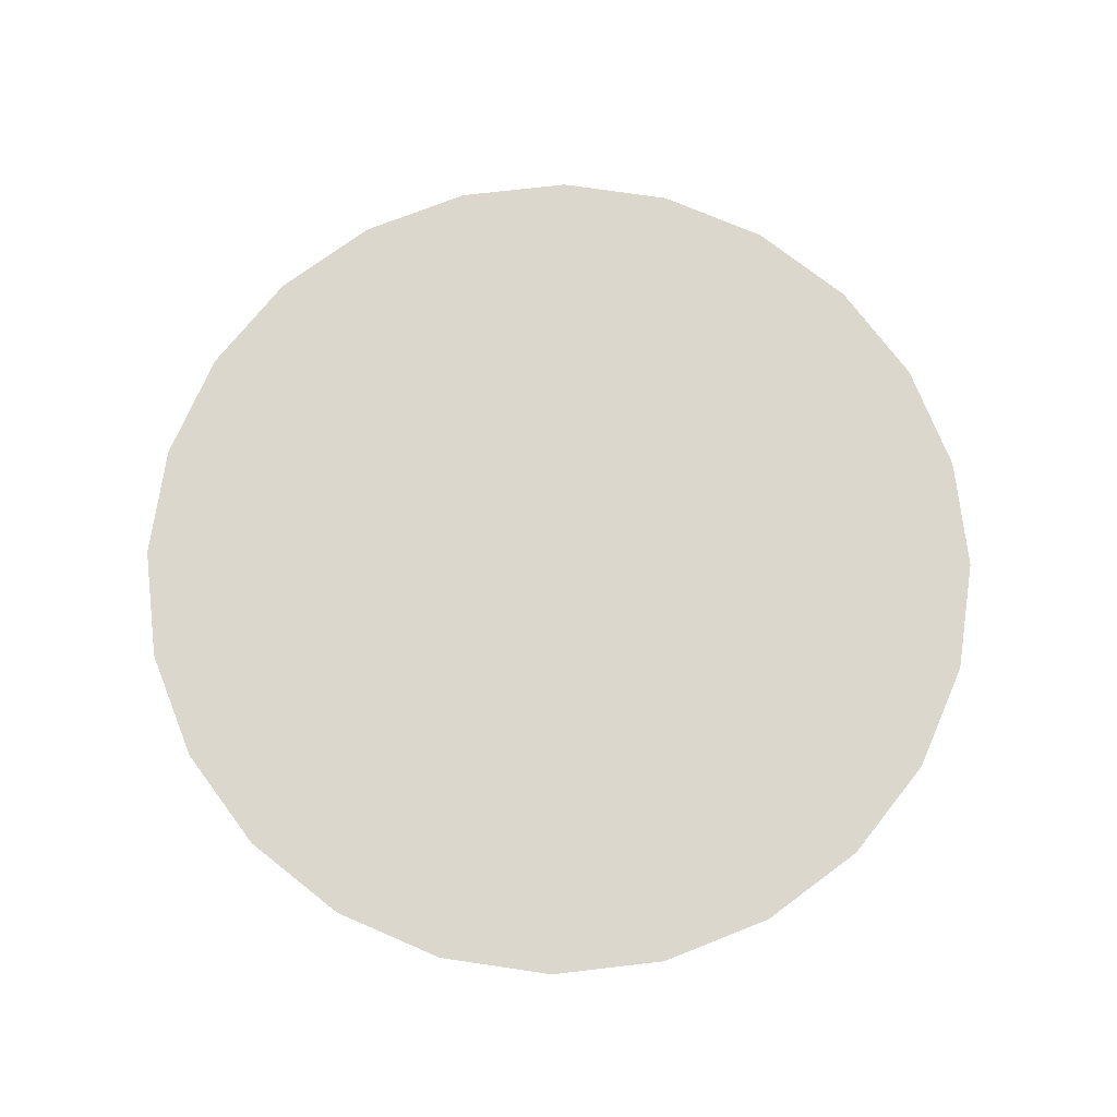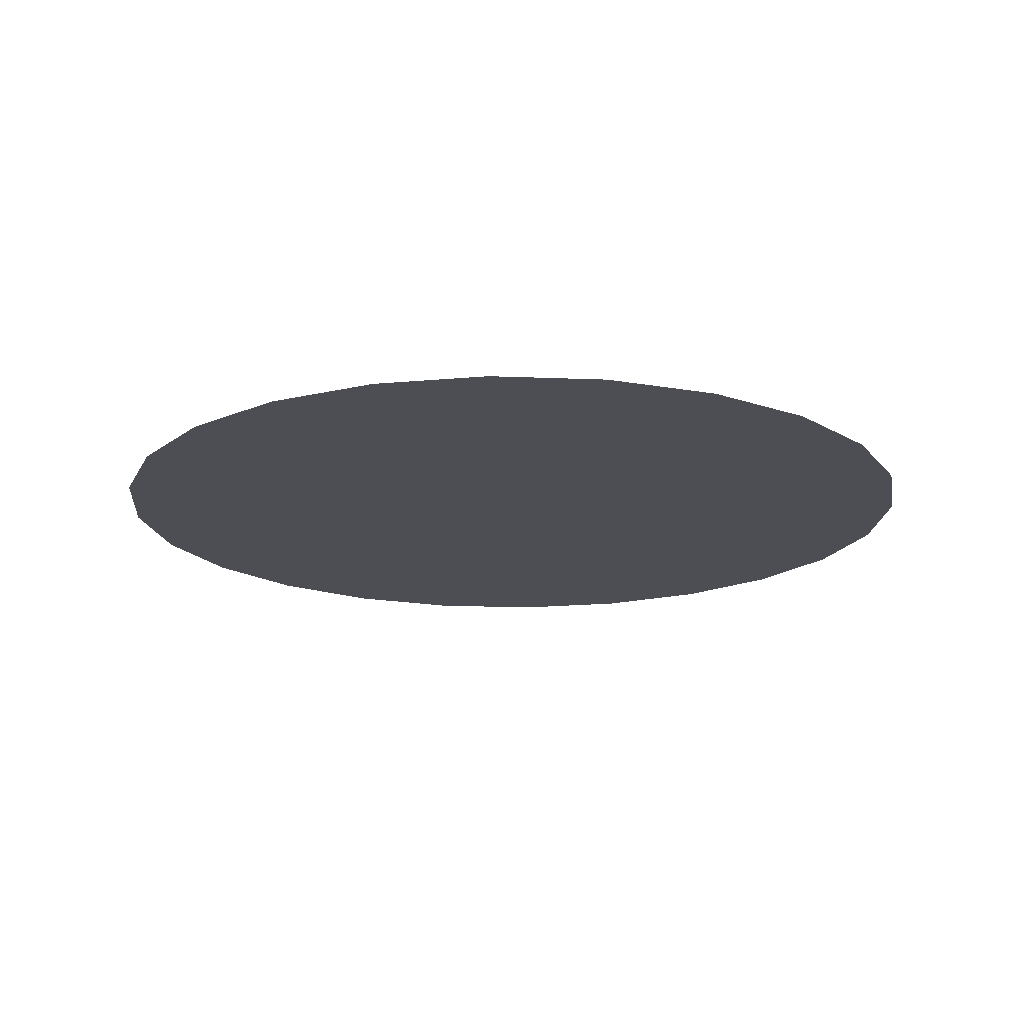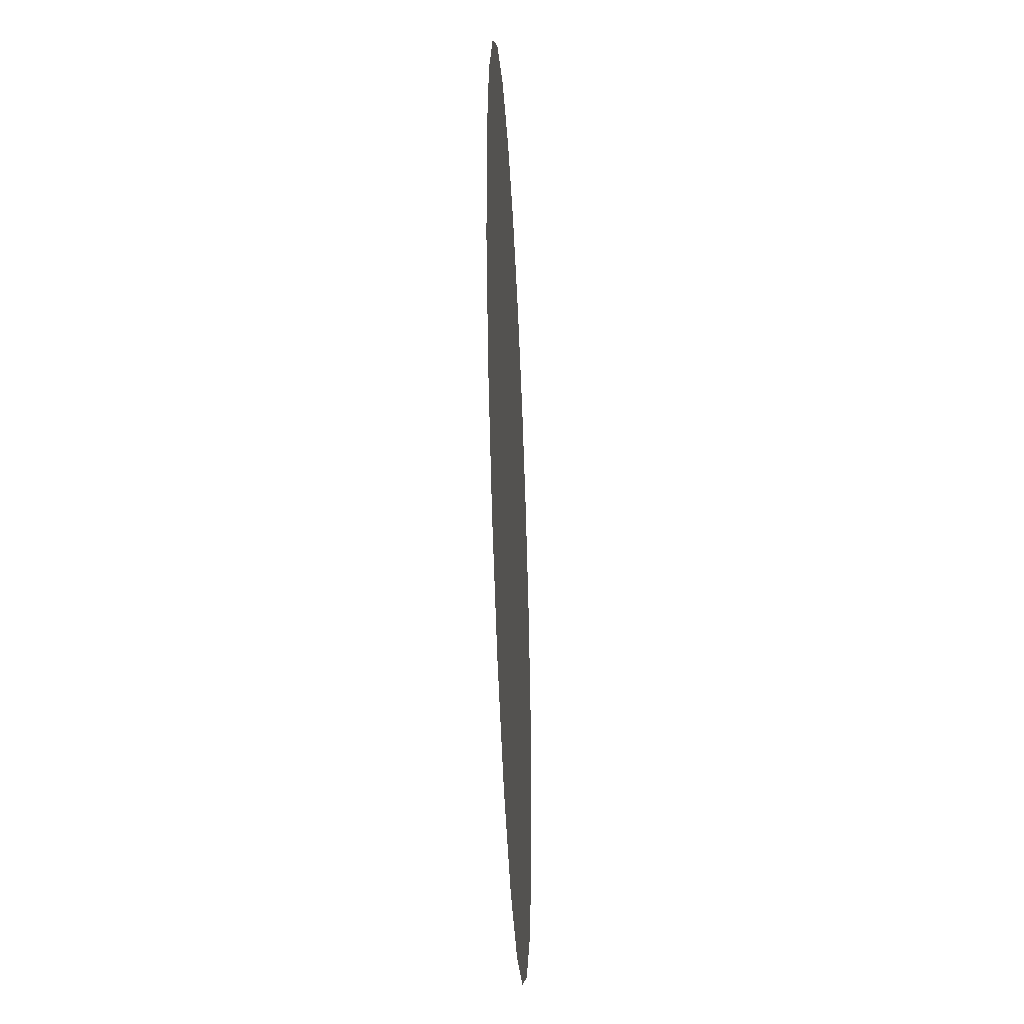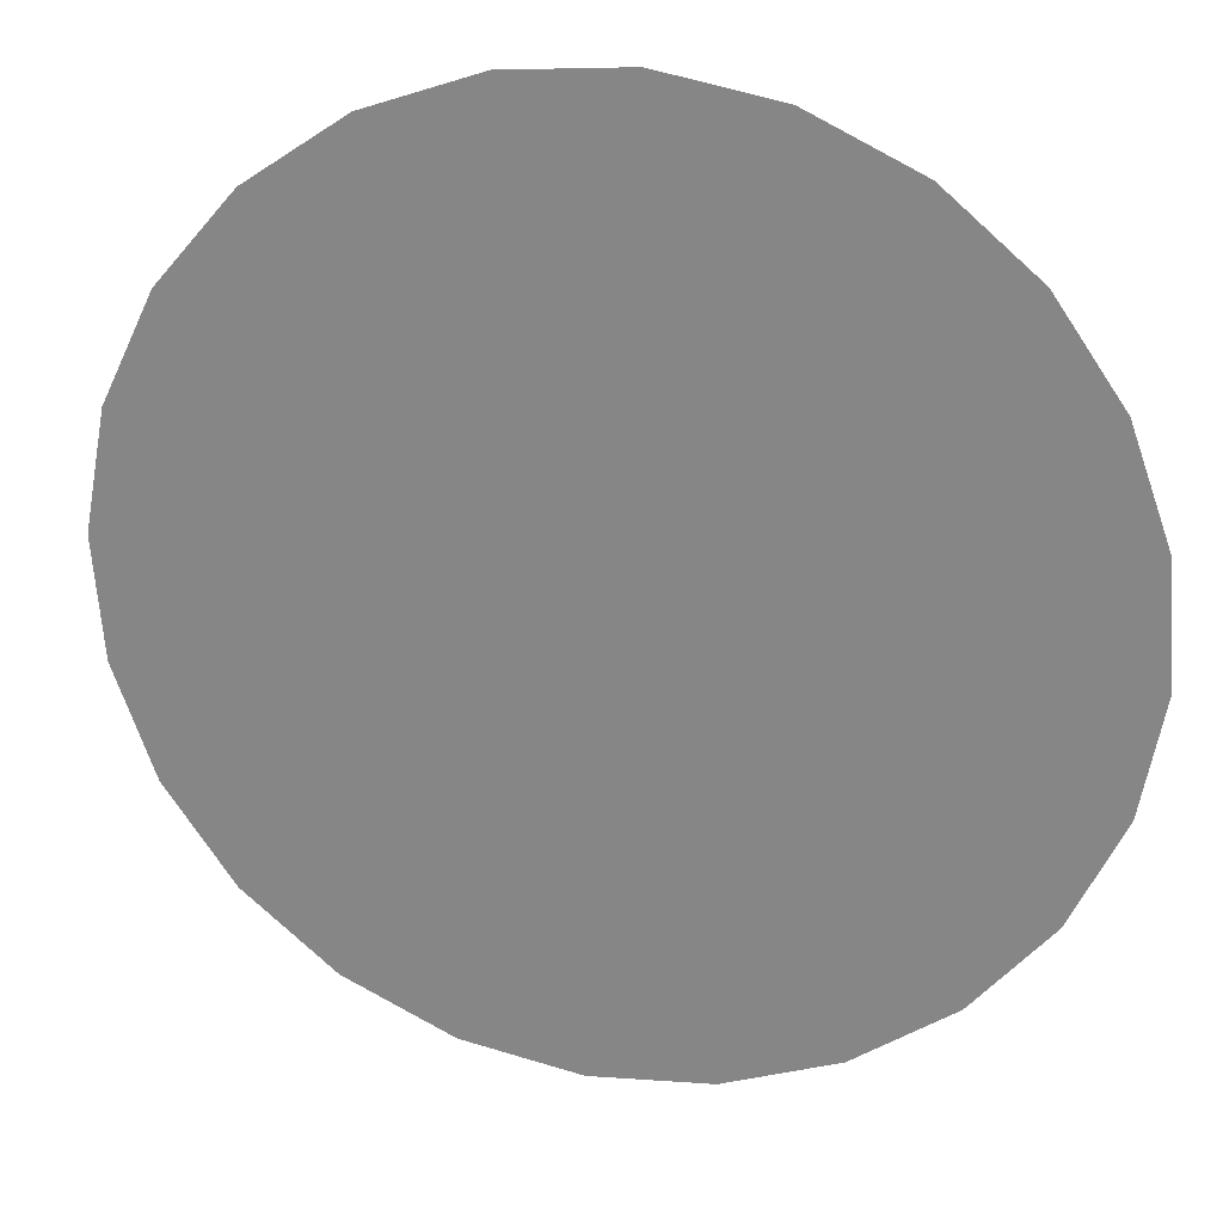
<metadata>
{"format":"obj","ext":"obj","renderer":"f3d","projection":"perspective","resolution":1024,"background":"white","views":[{"elev":73.1,"azim":42.9,"up":"+Y"},{"elev":-17.3,"azim":134.9,"up":"+Y"},{"elev":-41.8,"azim":92.7,"up":"+Z"},{"elev":25.0,"azim":-166.8,"up":"+Z"}]}
</metadata>
<code>
o mesh5/mesh5-geometry/material_0/component_1#mesh5-geometry
v 0.336 -0.4898 0.2231
v 0.05732 -0.4898 0.4017
v 0.2668 -0.4898 0.3041
v 0.2668 -0.4898 0.3041
v 0.05732 -0.4898 0.4017
v 0.336 -0.4898 0.2231
v 0.3818 -0.4898 0.1269
v 0.05732 -0.4898 0.4017
v 0.336 -0.4898 0.2231
v 0.336 -0.4898 0.2231
v 0.05732 -0.4898 0.4017
v 0.3818 -0.4898 0.1269
v 0.2668 -0.4898 0.3041
v 0.05732 -0.4898 0.4017
v 0.179 -0.4898 0.3644
v 0.179 -0.4898 0.3644
v 0.05732 -0.4898 0.4017
v 0.2668 -0.4898 0.3041
v 0.4012 -0.4898 0.02219
v 0.05732 -0.4898 0.4017
v 0.3818 -0.4898 0.1269
v 0.3818 -0.4898 0.1269
v 0.05732 -0.4898 0.4017
v 0.4012 -0.4898 0.02219
v 0.179 -0.4898 0.3644
v 0.05732 -0.4898 0.4017
v 0.07856 -0.4898 0.4
v 0.07856 -0.4898 0.4
v 0.05732 -0.4898 0.4017
v 0.179 -0.4898 0.3644
v 0.3929 -0.4898 -0.08402
v 0.05732 -0.4898 0.4017
v 0.4012 -0.4898 0.02219
v 0.4012 -0.4898 0.02219
v 0.05732 -0.4898 0.4017
v 0.3929 -0.4898 -0.08402
v 0.3573 -0.4898 -0.1844
v 0.05732 -0.4898 0.4017
v 0.3929 -0.4898 -0.08402
v 0.3929 -0.4898 -0.08402
v 0.05732 -0.4898 0.4017
v 0.3573 -0.4898 -0.1844
v 0.297 -0.4898 -0.2722
v 0.09887 -0.4898 -0.3912
v 0.3573 -0.4898 -0.1844
v 0.3573 -0.4898 -0.1844
v 0.09887 -0.4898 -0.3912
v 0.297 -0.4898 -0.2722
v 0.3573 -0.4898 -0.1844
v 0.09887 -0.4898 -0.3912
v 0.05732 -0.4898 0.4017
v 0.05732 -0.4898 0.4017
v 0.09887 -0.4898 -0.3912
v 0.3573 -0.4898 -0.1844
v 0.01507 -0.4898 -0.4067
v 0.05732 -0.4898 0.4017
v 0.09887 -0.4898 -0.3912
v 0.09887 -0.4898 -0.3912
v 0.05732 -0.4898 0.4017
v 0.01507 -0.4898 -0.4067
v 0.05732 -0.4898 0.4017
v 0.01507 -0.4898 -0.4067
v -0.09113 -0.4898 -0.3983
v -0.09113 -0.4898 -0.3983
v 0.01507 -0.4898 -0.4067
v 0.05732 -0.4898 0.4017
v 0.05732 -0.4898 0.4017
v -0.09113 -0.4898 -0.3983
v -0.1916 -0.4898 -0.3628
v -0.1916 -0.4898 -0.3628
v -0.09113 -0.4898 -0.3983
v 0.05732 -0.4898 0.4017
v 0.05732 -0.4898 0.4017
v -0.1916 -0.4898 -0.3628
v -0.2793 -0.4898 -0.3024
v -0.2793 -0.4898 -0.3024
v -0.1916 -0.4898 -0.3628
v 0.05732 -0.4898 0.4017
v 0.05732 -0.4898 0.4017
v -0.2793 -0.4898 -0.3024
v -0.3485 -0.4898 -0.2214
v -0.3485 -0.4898 -0.2214
v -0.2793 -0.4898 -0.3024
v 0.05732 -0.4898 0.4017
v 0.05732 -0.4898 0.4017
v -0.3485 -0.4898 -0.2214
v -0.3944 -0.4898 -0.1253
v -0.3944 -0.4898 -0.1253
v -0.3485 -0.4898 -0.2214
v 0.05732 -0.4898 0.4017
v 0.1198 -0.4898 -0.3873
v 0.297 -0.4898 -0.2722
v 0.216 -0.4898 -0.3414
v 0.216 -0.4898 -0.3414
v 0.297 -0.4898 -0.2722
v 0.1198 -0.4898 -0.3873
v 0.297 -0.4898 -0.2722
v 0.1198 -0.4898 -0.3873
v 0.09887 -0.4898 -0.3912
v 0.09887 -0.4898 -0.3912
v 0.1198 -0.4898 -0.3873
v 0.297 -0.4898 -0.2722
v 0.05732 -0.4898 0.4017
v -0.3699 -0.4898 0.1861
v -0.02764 -0.4898 0.4084
v -0.02764 -0.4898 0.4084
v -0.3699 -0.4898 0.1861
v 0.05732 -0.4898 0.4017
v -0.02764 -0.4898 0.4084
v -0.3699 -0.4898 0.1861
v -0.1324 -0.4898 0.3889
v -0.1324 -0.4898 0.3889
v -0.3699 -0.4898 0.1861
v -0.02764 -0.4898 0.4084
v 0.05732 -0.4898 0.4017
v -0.3944 -0.4898 -0.1253
v -0.4138 -0.4898 -0.02053
v -0.4138 -0.4898 -0.02053
v -0.3944 -0.4898 -0.1253
v 0.05732 -0.4898 0.4017
v 0.05732 -0.4898 0.4017
v -0.4055 -0.4898 0.08568
v -0.3699 -0.4898 0.1861
v -0.3699 -0.4898 0.1861
v -0.4055 -0.4898 0.08568
v 0.05732 -0.4898 0.4017
v -0.1324 -0.4898 0.3889
v -0.3699 -0.4898 0.1861
v -0.3096 -0.4898 0.2739
v -0.3096 -0.4898 0.2739
v -0.3699 -0.4898 0.1861
v -0.1324 -0.4898 0.3889
v -0.1324 -0.4898 0.3889
v -0.3096 -0.4898 0.2739
v -0.2285 -0.4898 0.3431
v -0.2285 -0.4898 0.3431
v -0.3096 -0.4898 0.2739
v -0.1324 -0.4898 0.3889
v 0.05732 -0.4898 0.4017
v -0.4138 -0.4898 -0.02053
v -0.4055 -0.4898 0.08568
v -0.4055 -0.4898 0.08568
v -0.4138 -0.4898 -0.02053
v 0.05732 -0.4898 0.4017
f 1 2 3
f 4 5 6
f 7 8 9
f 10 11 12
f 13 14 15
f 16 17 18
f 19 20 21
f 22 23 24
f 25 26 27
f 28 29 30
f 31 32 33
f 34 35 36
f 37 38 39
f 40 41 42
f 43 44 45
f 46 47 48
f 49 50 51
f 52 53 54
f 55 56 57
f 58 59 60
f 61 62 63
f 64 65 66
f 67 68 69
f 70 71 72
f 73 74 75
f 76 77 78
f 79 80 81
f 82 83 84
f 85 86 87
f 88 89 90
f 91 92 93
f 94 95 96
f 97 98 99
f 100 101 102
f 103 104 105
f 106 107 108
f 109 110 111
f 112 113 114
f 115 116 117
f 118 119 120
f 121 122 123
f 124 125 126
f 127 128 129
f 130 131 132
f 133 134 135
f 136 137 138
f 139 140 141
f 142 143 144

</code>
